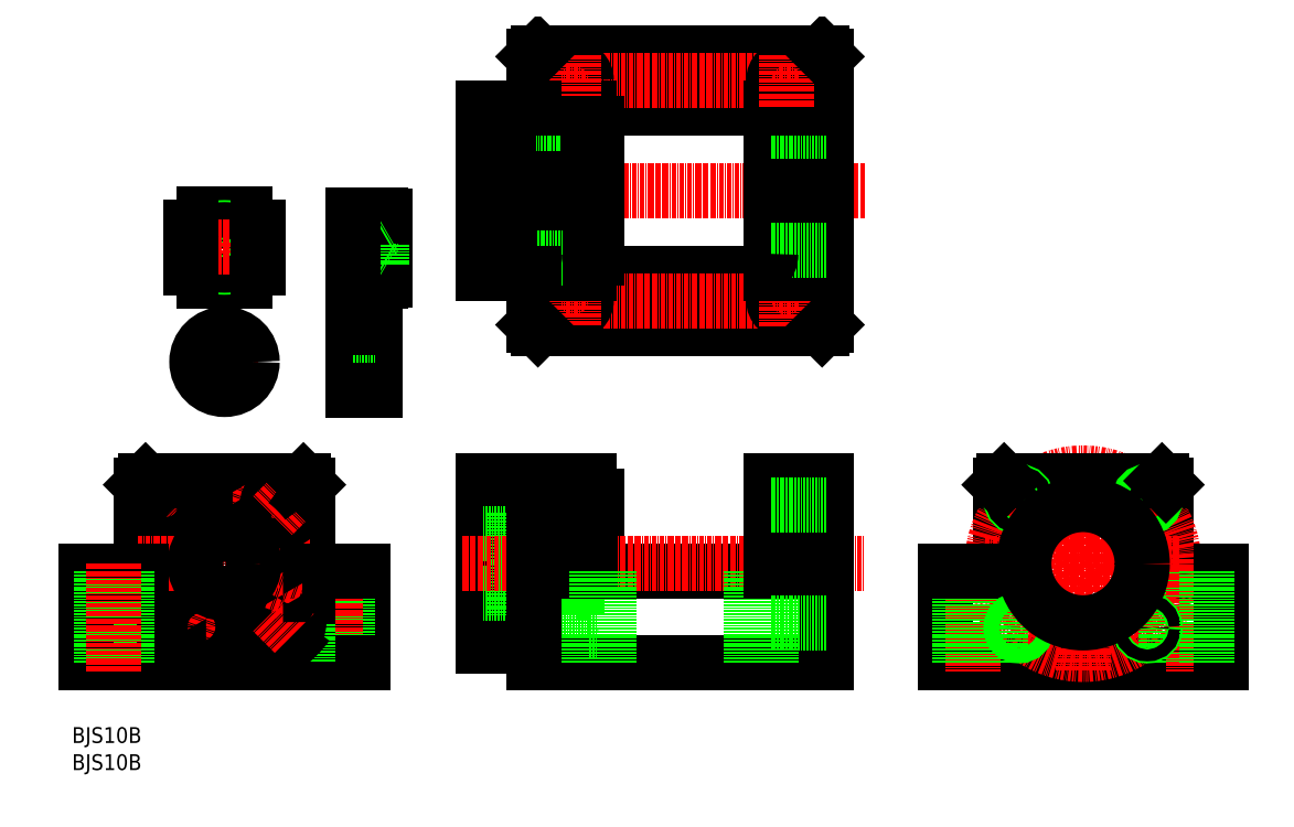
<metadata>
{"format":"dxf","ext":"dxf","renderer":"ezdxf+matplotlib","layout":"modelspace","background":"white","min_lineweight":24,"dpi":150}
</metadata>
<code>
0
SECTION
2
ENTITIES
0
TEXT
8
0
10
73.12
20
53.87
30
0
40
4
1
BJS10B
0
TEXT
8
0
10
73.12
20
47.01
30
0
40
4
1
BJS10B
0
LINE
8
0
10
190.2
20
78.31
30
0
11
190.2
21
120.3
31
0
0
LINE
8
0
10
183.7
20
78.31
30
0
11
183.7
21
120.3
31
0
0
LINE
8
0
10
177.2
20
90.81
30
0
11
177.2
21
107.8
31
0
0
LINE
8
0
10
206.2
20
99.31
30
0
11
206.2
21
97.31
31
0
0
LINE
8
0
10
201.2
20
99.31
30
0
11
201.2
21
86.31
31
0
0
LINE
8
0
10
201.2
20
86.31
30
0
11
185.2
21
86.31
31
0
0
LINE
8
0
10
190.2
20
82.31
30
0
11
204.2
21
82.31
31
0
0
LINE
8
0
10
201.2
20
94.31
30
0
11
185.2
21
94.31
31
0
0
LINE
8
0
10
206.2
20
91.81
30
0
11
201.2
21
91.81
31
0
0
LINE
8
0
10
177.2
20
78.31
30
0
11
177.2
21
90.81
31
0
0
LINE
8
0
10
190.2
20
83.98
30
0
11
177.2
21
83.98
31
0
0
LINE
8
0
10
190.2
20
78.31
30
0
11
177.2
21
78.31
31
0
0
LINE
8
0
10
201.2
20
112.3
30
0
11
185.2
21
112.3
31
0
0
LINE
8
0
10
190.2
20
116.3
30
0
11
204.2
21
116.3
31
0
0
LINE
8
0
10
201.2
20
104.3
30
0
11
185.2
21
104.3
31
0
0
LINE
8
0
10
206.2
20
99.31
30
0
11
206.2
21
116.3
31
0
0
LINE
8
0
10
201.2
20
99.31
30
0
11
201.2
21
112.3
31
0
0
LINE
8
0
10
206.2
20
106.8
30
0
11
201.2
21
106.8
31
0
0
LINE
8
0
10
177.2
20
120.3
30
0
11
177.2
21
107.8
31
0
0
LINE
8
0
10
190.2
20
114.6
30
0
11
177.2
21
114.6
31
0
0
LINE
8
0
10
190.2
20
120.3
30
0
11
177.2
21
120.3
31
0
0
LINE
8
0
10
151.4
20
187.8
30
0
11
144.4
21
187.8
31
0
0
LINE
8
0
10
151.4
20
170.8
30
0
11
144.4
21
170.8
31
0
0
LINE
8
0
10
151.5
20
174.8
30
0
11
144.4
21
174.8
31
0
0
LINE
8
0
10
151.5
20
183.8
30
0
11
144.4
21
183.8
31
0
0
LINE
8
CENTER
10
153.4
20
179.3
30
0
11
143.4
21
179.3
31
0
0
LINE
8
0
10
152.4
20
184.3
30
0
11
144.4
21
184.3
31
0
0
LINE
8
0
10
152.4
20
174.3
30
0
11
144.4
21
174.3
31
0
0
LINE
8
0
10
152.4
20
187.3
30
0
11
152.4
21
171.3
31
0
0
LINE
8
0
10
151.4
20
171.3
30
0
11
151.4
21
170.8
31
0
0
LINE
8
0
10
151.4
20
171.3
30
0
11
152.4
21
171.3
31
0
0
LINE
8
0
10
151.5
20
183.8
30
0
11
151.5
21
174.8
31
0
0
LINE
8
0
10
151.5
20
174.8
30
0
11
152.4
21
174.3
31
0
0
LINE
8
0
10
151.4
20
187.8
30
0
11
151.4
21
187.3
31
0
0
LINE
8
0
10
152.4
20
187.3
30
0
11
151.4
21
187.3
31
0
0
LINE
8
0
10
151.5
20
183.8
30
0
11
152.4
21
184.3
31
0
0
LINE
8
0
10
144.4
20
187.8
30
0
11
144.4
21
170.8
31
0
0
ARC
8
0
10
111.8
20
179.5
30
0
40
10
50
211.8
51
238.2
0
ARC
8
0
10
111.8
20
179.5
30
0
40
10
50
301.8
51
328.2
0
CIRCLE
8
0
10
111.8
20
179.5
30
0
40
8
0
LINE
8
CENTER
10
111.8
20
167.5
30
0
11
111.8
21
191.5
31
0
0
LINE
8
0
10
117
20
171
30
0
11
106.5
21
171
31
0
0
LINE
8
0
10
106.5
20
188
30
0
11
117
21
188
31
0
0
CIRCLE
8
0
10
111.8
20
179.5
30
0
40
5
0
CIRCLE
8
0
10
111.8
20
179.5
30
0
40
4.5
0
LINE
8
CENTER
10
99.75
20
179.5
30
0
11
123.8
21
179.5
31
0
0
ARC
8
0
10
111.8
20
179.5
30
0
40
10
50
121.8
51
148.2
0
LINE
8
0
10
103.3
20
174.2
30
0
11
103.3
21
184.7
31
0
0
LINE
8
0
10
120.3
20
184.7
30
0
11
120.3
21
174.2
31
0
0
ARC
8
0
10
111.8
20
179.5
30
0
40
10
50
31.79
51
58.21
0
LINE
8
CENTER
10
111.8
20
159
30
0
11
111.8
21
141.9
31
0
0
LINE
8
CENTER
10
120.3
20
150.5
30
0
11
103.2
21
150.5
31
0
0
CIRCLE
8
0
10
111.8
20
150.5
30
0
40
7
0
LINE
8
0
10
149.9
20
143.3
30
0
11
149.9
21
157.3
31
0
0
LINE
8
0
10
144.4
20
157.3
30
0
11
144.4
21
143.3
31
0
0
LINE
8
CENTER
10
143.1
20
150.3
30
0
11
151.1
21
150.3
31
0
0
LINE
8
0
10
144.4
20
155.3
30
0
11
149.9
21
155.3
31
0
0
LINE
8
0
10
149.9
20
157.3
30
0
11
144.4
21
157.3
31
0
0
CIRCLE
8
0
10
111.8
20
150.5
30
0
40
5
0
LINE
8
0
10
185.2
20
99.31
30
0
11
185.2
21
86.31
31
0
0
LINE
8
0
10
185.2
20
99.31
30
0
11
185.2
21
112.3
31
0
0
LINE
8
0
10
185.2
20
91.81
30
0
11
177.2
21
91.81
31
0
0
LINE
8
0
10
185.2
20
106.8
30
0
11
177.2
21
106.8
31
0
0
LINE
8
0
10
144.4
20
145.3
30
0
11
149.9
21
145.3
31
0
0
LINE
8
0
10
149.9
20
143.3
30
0
11
144.4
21
143.3
31
0
0
LINE
8
0
10
190.2
20
74.31
30
0
11
264.2
21
74.31
31
0
0
LINE
8
0
10
190.2
20
97.31
30
0
11
264.2
21
97.31
31
0
0
LINE
8
CENTER
10
172
20
99.31
30
0
11
273.9
21
99.31
31
0
0
LINE
8
0
10
209.2
20
97.31
30
0
11
209.2
21
74.31
31
0
0
LINE
8
0
10
204.2
20
97.31
30
0
11
204.2
21
74.31
31
0
0
LINE
8
0
10
190.2
20
120.3
30
0
11
190.2
21
74.31
31
0
0
LINE
8
0
10
190.2
20
120.3
30
0
11
204.2
21
120.3
31
0
0
LINE
8
0
10
204.2
20
120.3
30
0
11
204.2
21
97.31
31
0
0
LINE
8
0
10
245.2
20
97.31
30
0
11
245.2
21
74.31
31
0
0
LINE
8
0
10
250.2
20
97.31
30
0
11
250.2
21
74.31
31
0
0
LINE
8
0
10
264.2
20
120.3
30
0
11
264.2
21
74.31
31
0
0
LINE
8
0
10
250.2
20
120.3
30
0
11
250.2
21
97.31
31
0
0
LINE
8
0
10
250.2
20
120.3
30
0
11
264.2
21
120.3
31
0
0
LINE
8
0
10
209.2
20
172.9
30
0
11
245.2
21
172.9
31
0
0
LINE
8
0
10
209.2
20
214.9
30
0
11
245.2
21
214.9
31
0
0
LINE
8
0
10
191.2
20
158.9
30
0
11
263.2
21
158.9
31
0
0
LINE
8
0
10
191.2
20
228.9
30
0
11
263.2
21
228.9
31
0
0
LINE
8
CENTER
10
190.2
20
165.9
30
0
11
264.2
21
165.9
31
0
0
LINE
8
CENTER
10
190.2
20
221.9
30
0
11
264.2
21
221.9
31
0
0
LINE
8
CENTER
10
187
20
193.9
30
0
11
273.9
21
193.9
31
0
0
ARC
8
0
10
209.2
20
209.9
30
0
40
5
50
90
51
180
0
LINE
8
0
10
204.2
20
214.9
30
0
11
204.2
21
172.9
31
0
0
LINE
8
0
10
190.2
20
227.9
30
0
11
190.2
21
159.9
31
0
0
CIRCLE
8
0
10
200.2
20
166.1
30
0
40
3.25
0
LINE
8
CENTER
10
200.2
20
172.9
30
0
11
200.2
21
159.4
31
0
0
LINE
8
0
10
190.2
20
159.9
30
0
11
191.2
21
158.9
31
0
0
LINE
8
0
10
190.2
20
172.9
30
0
11
204.2
21
172.9
31
0
0
LINE
8
0
10
204.3
20
176.9
30
0
11
190.2
21
176.9
31
0
0
LINE
8
0
10
204.4
20
210.9
30
0
11
190.2
21
210.9
31
0
0
ARC
8
0
10
209.2
20
177.9
30
0
40
5
50
180
51
270
0
LINE
8
0
10
190.2
20
214.9
30
0
11
204.2
21
214.9
31
0
0
CIRCLE
8
0
10
200.2
20
221.9
30
0
40
3.25
0
LINE
8
CENTER
10
200.2
20
228.4
30
0
11
200.2
21
214.9
31
0
0
LINE
8
0
10
191.2
20
228.9
30
0
11
190.2
21
227.9
31
0
0
ARC
8
0
10
245.2
20
209.9
30
0
40
5
50
0
51
90
0
LINE
8
0
10
250.2
20
214.9
30
0
11
250.2
21
172.9
31
0
0
LINE
8
0
10
264.2
20
227.9
30
0
11
264.2
21
159.9
31
0
0
CIRCLE
8
0
10
254.2
20
166.1
30
0
40
3.25
0
LINE
8
CENTER
10
254.2
20
172.6
30
0
11
254.2
21
159.1
31
0
0
LINE
8
0
10
264.2
20
159.9
30
0
11
263.2
21
158.9
31
0
0
LINE
8
0
10
250.2
20
172.9
30
0
11
264.2
21
172.9
31
0
0
LINE
8
0
10
250.2
20
178.9
30
0
11
264.2
21
178.9
31
0
0
ARC
8
0
10
245.2
20
177.9
30
0
40
5
50
270
51
0
0
LINE
8
0
10
250.2
20
208.9
30
0
11
264.2
21
208.9
31
0
0
LINE
8
0
10
250.2
20
214.9
30
0
11
264.2
21
214.9
31
0
0
CIRCLE
8
0
10
254.2
20
221.9
30
0
40
3.25
0
LINE
8
CENTER
10
254.2
20
228.4
30
0
11
254.2
21
214.9
31
0
0
LINE
8
0
10
264.2
20
227.9
30
0
11
263.2
21
228.9
31
0
0
LINE
8
0
10
294.3
20
74.31
30
0
11
364.3
21
74.31
31
0
0
LINE
8
0
10
350.3
20
97.31
30
0
11
364.3
21
97.31
31
0
0
LINE
8
0
10
350.3
20
119.3
30
0
11
350.3
21
97.31
31
0
0
LINE
8
0
10
308.3
20
119.3
30
0
11
308.3
21
97.31
31
0
0
LINE
8
CENTER
10
347
20
81.63
30
0
11
311.6
21
117
31
0
0
LINE
8
CENTER
10
347
20
117
30
0
11
311.6
21
81.63
31
0
0
CIRCLE
8
CENTER
10
329.3
20
99.31
30
0
40
23
0
LINE
8
CENTER
10
329.3
20
125.4
30
0
11
329.3
21
72.02
31
0
0
LINE
8
CENTER
10
304.4
20
99.31
30
0
11
354.1
21
99.31
31
0
0
LINE
8
0
10
308.3
20
97.31
30
0
11
308.3
21
74.31
31
0
0
LINE
8
0
10
294.3
20
97.31
30
0
11
294.3
21
74.31
31
0
0
LINE
8
CENTER
10
301.3
20
100.5
30
0
11
301.3
21
72.02
31
0
0
LINE
8
0
10
298
20
97.31
30
0
11
298
21
74.31
31
0
0
LINE
8
0
10
304.5
20
97.31
30
0
11
304.5
21
74.31
31
0
0
LINE
8
0
10
294.3
20
97.31
30
0
11
308.3
21
97.31
31
0
0
CIRCLE
8
0
10
313
20
83.05
30
0
40
1.5
0
CIRCLE
8
0
10
313
20
83.05
30
0
40
2
0
LINE
8
0
10
350.3
20
97.31
30
0
11
350.3
21
74.31
31
0
0
LINE
8
0
10
354
20
97.31
30
0
11
354
21
74.31
31
0
0
LINE
8
CENTER
10
357.3
20
100.5
30
0
11
357.3
21
72.02
31
0
0
CIRCLE
8
0
10
345.5
20
83.05
30
0
40
2
0
CIRCLE
8
0
10
345.5
20
83.05
30
0
40
1.5
0
LINE
8
0
10
309.3
20
120.3
30
0
11
349.3
21
120.3
31
0
0
CIRCLE
8
0
10
313
20
115.6
30
0
40
2
0
CIRCLE
8
0
10
313
20
115.6
30
0
40
1.5
0
LINE
8
0
10
309.3
20
120.3
30
0
11
308.3
21
119.3
31
0
0
CIRCLE
8
0
10
345.5
20
115.6
30
0
40
1.5
0
CIRCLE
8
0
10
345.5
20
115.6
30
0
40
2
0
LINE
8
0
10
350.3
20
119.3
30
0
11
349.3
21
120.3
31
0
0
LINE
8
0
10
364.3
20
97.31
30
0
11
364.3
21
74.31
31
0
0
LINE
8
0
10
360.5
20
97.31
30
0
11
360.5
21
74.31
31
0
0
LINE
8
0
10
204.2
20
116.3
30
0
11
206.2
21
116.3
31
0
0
LINE
8
0
10
206.2
20
97.31
30
0
11
206.2
21
82.31
31
0
0
LINE
8
0
10
204.2
20
82.31
30
0
11
206.2
21
82.31
31
0
0
CIRCLE
8
0
10
329.3
20
99.31
30
0
40
15
0
LINE
8
0
10
264.2
20
114.3
30
0
11
250.2
21
114.3
31
0
0
LINE
8
0
10
264.2
20
84.31
30
0
11
250.2
21
84.31
31
0
0
LINE
8
0
10
190.2
20
214.9
30
0
11
177.2
21
214.9
31
0
0
LINE
8
0
10
177.2
20
185.4
30
0
11
177.2
21
202.4
31
0
0
LINE
8
0
10
177.2
20
214.9
30
0
11
177.2
21
202.4
31
0
0
LINE
8
0
10
183.7
20
172.9
30
0
11
183.7
21
214.9
31
0
0
LINE
8
0
10
177.2
20
172.9
30
0
11
177.2
21
185.4
31
0
0
LINE
8
0
10
190.2
20
172.9
30
0
11
177.2
21
172.9
31
0
0
LINE
8
0
10
204.2
20
210.9
30
0
11
206.2
21
210.9
31
0
0
LINE
8
0
10
206.2
20
176.9
30
0
11
206.2
21
210.9
31
0
0
LINE
8
0
10
204.2
20
176.9
30
0
11
204.5
21
176.9
31
0
0
LINE
8
0
10
206.2
20
176.9
30
0
11
204.5
21
176.9
31
0
0
CIRCLE
8
0
10
127.7
20
93.5
30
0
40
3.5
0
CIRCLE
8
CENTER
10
111.8
20
99.31
30
0
40
17
0
CIRCLE
8
0
10
111.8
20
99.31
30
0
40
13
0
LINE
8
0
10
146.8
20
97.31
30
0
11
146.8
21
74.31
31
0
0
LINE
8
0
10
143
20
97.31
30
0
11
143
21
74.31
31
0
0
LINE
8
0
10
136.5
20
97.31
30
0
11
136.5
21
74.31
31
0
0
LINE
8
CENTER
10
139.8
20
99.22
30
0
11
139.8
21
72.05
31
0
0
CIRCLE
8
CENTER
10
111.8
20
99.31
30
0
40
21
0
LINE
8
0
10
132.8
20
119.3
30
0
11
132.8
21
83.98
31
0
0
LINE
8
0
10
90.76
20
119.3
30
0
11
90.76
21
83.98
31
0
0
LINE
8
CENTER
10
111.8
20
124.9
30
0
11
111.8
21
72.05
31
0
0
LINE
8
0
10
76.76
20
74.31
30
0
11
146.8
21
74.31
31
0
0
LINE
8
CENTER
10
99.73
20
87.29
30
0
11
94.08
21
81.63
31
0
0
CIRCLE
8
0
10
96.91
20
84.46
30
0
40
4
0
CIRCLE
8
0
10
96.91
20
84.46
30
0
40
2.25
0
ARC
8
0
10
111.8
20
99.31
30
0
40
26
50
216.1
51
233.9
0
LINE
8
0
10
90.76
20
83.98
30
0
11
90.76
21
74.31
31
0
0
LINE
8
0
10
96.43
20
78.31
30
0
11
127.1
21
78.31
31
0
0
LINE
8
CENTER
10
104.6
20
79.58
30
0
11
107.1
21
86.63
31
0
0
POLYLINE
8
0
66
     1
10
0
20
0
30
0
70
     1
0
VERTEX
8
0
10
107.1
20
85.34
30
0
0
VERTEX
8
0
10
108.3
20
83.34
30
0
0
VERTEX
8
0
10
107.1
20
81.34
30
0
0
VERTEX
8
0
10
104.8
20
81.34
30
0
0
VERTEX
8
0
10
103.6
20
83.34
30
0
0
VERTEX
8
0
10
104.8
20
85.34
30
0
0
SEQEND
8
0
0
CIRCLE
8
0
10
105.9
20
83.34
30
0
40
3.5
0
LINE
8
0
10
132.8
20
83.98
30
0
11
132.8
21
74.31
31
0
0
ARC
8
0
10
111.8
20
99.31
30
0
40
26
50
306.1
51
323.9
0
CIRCLE
8
0
10
126.6
20
84.46
30
0
40
2.25
0
CIRCLE
8
0
10
126.6
20
84.46
30
0
40
4
0
LINE
8
CENTER
10
129.4
20
81.63
30
0
11
123.8
21
87.29
31
0
0
LINE
8
CENTER
10
92.02
20
106.5
30
0
11
99.07
21
103.9
31
0
0
POLYLINE
8
0
66
     1
10
0
20
0
30
0
70
     1
0
VERTEX
8
0
10
94.63
20
103.1
30
0
0
VERTEX
8
0
10
93.47
20
105.1
30
0
0
VERTEX
8
0
10
94.63
20
107.1
30
0
0
VERTEX
8
0
10
96.94
20
107.1
30
0
0
VERTEX
8
0
10
98.09
20
105.1
30
0
0
VERTEX
8
0
10
96.94
20
103.1
30
0
0
SEQEND
8
0
0
CIRCLE
8
0
10
95.78
20
105.1
30
0
40
3.5
0
LINE
8
CENTER
10
99.73
20
111.3
30
0
11
94.08
21
117
31
0
0
CIRCLE
8
0
10
96.91
20
114.2
30
0
40
2.25
0
CIRCLE
8
0
10
96.91
20
114.2
30
0
40
4
0
ARC
8
0
10
111.8
20
99.31
30
0
40
26
50
126.1
51
143.9
0
LINE
8
0
10
91.76
20
120.3
30
0
11
131.8
21
120.3
31
0
0
LINE
8
CENTER
10
89.76
20
99.31
30
0
11
133.8
21
99.31
31
0
0
LINE
8
0
10
76.76
20
97.31
30
0
11
90.76
21
97.31
31
0
0
LINE
8
0
10
91.76
20
120.3
30
0
11
90.76
21
119.3
31
0
0
LINE
8
0
10
132.8
20
97.31
30
0
11
146.8
21
97.31
31
0
0
CIRCLE
8
0
10
117.6
20
115.3
30
0
40
3.5
0
LINE
8
CENTER
10
116.4
20
112
30
0
11
118.9
21
119
31
0
0
POLYLINE
8
0
66
     1
10
0
20
0
30
0
70
     1
0
VERTEX
8
0
10
118.7
20
117.3
30
0
0
VERTEX
8
0
10
119.9
20
115.3
30
0
0
VERTEX
8
0
10
118.7
20
113.3
30
0
0
VERTEX
8
0
10
116.4
20
113.3
30
0
0
VERTEX
8
0
10
115.3
20
115.3
30
0
0
VERTEX
8
0
10
116.4
20
117.3
30
0
0
SEQEND
8
0
0
CIRCLE
8
0
10
126.6
20
114.2
30
0
40
4
0
CIRCLE
8
0
10
126.6
20
114.2
30
0
40
2.25
0
LINE
8
CENTER
10
129.4
20
117
30
0
11
123.8
21
111.3
31
0
0
LINE
8
CENTER
10
124.4
20
94.69
30
0
11
131.5
21
92.13
31
0
0
POLYLINE
8
0
66
     1
10
0
20
0
30
0
70
     1
0
VERTEX
8
0
10
126.6
20
91.5
30
0
0
VERTEX
8
0
10
125.4
20
93.5
30
0
0
VERTEX
8
0
10
126.6
20
95.5
30
0
0
VERTEX
8
0
10
128.9
20
95.5
30
0
0
VERTEX
8
0
10
130
20
93.5
30
0
0
VERTEX
8
0
10
128.9
20
91.5
30
0
0
SEQEND
8
0
0
ARC
8
0
10
111.8
20
99.31
30
0
40
26
50
36.13
51
53.87
0
LINE
8
0
10
131.8
20
120.3
30
0
11
132.8
21
119.3
31
0
0
LINE
8
0
10
76.76
20
97.31
30
0
11
76.76
21
74.31
31
0
0
LINE
8
0
10
87.01
20
97.31
30
0
11
87.01
21
74.31
31
0
0
LINE
8
0
10
80.51
20
97.31
30
0
11
80.51
21
74.31
31
0
0
LINE
8
CENTER
10
83.76
20
99.31
30
0
11
83.76
21
72.05
31
0
0
CIRCLE
8
0
10
111.8
20
99.31
30
0
40
7.5
0
CIRCLE
8
0
10
111.8
20
99.31
30
0
40
5
0
ENDSEC
0
EOF

</code>
